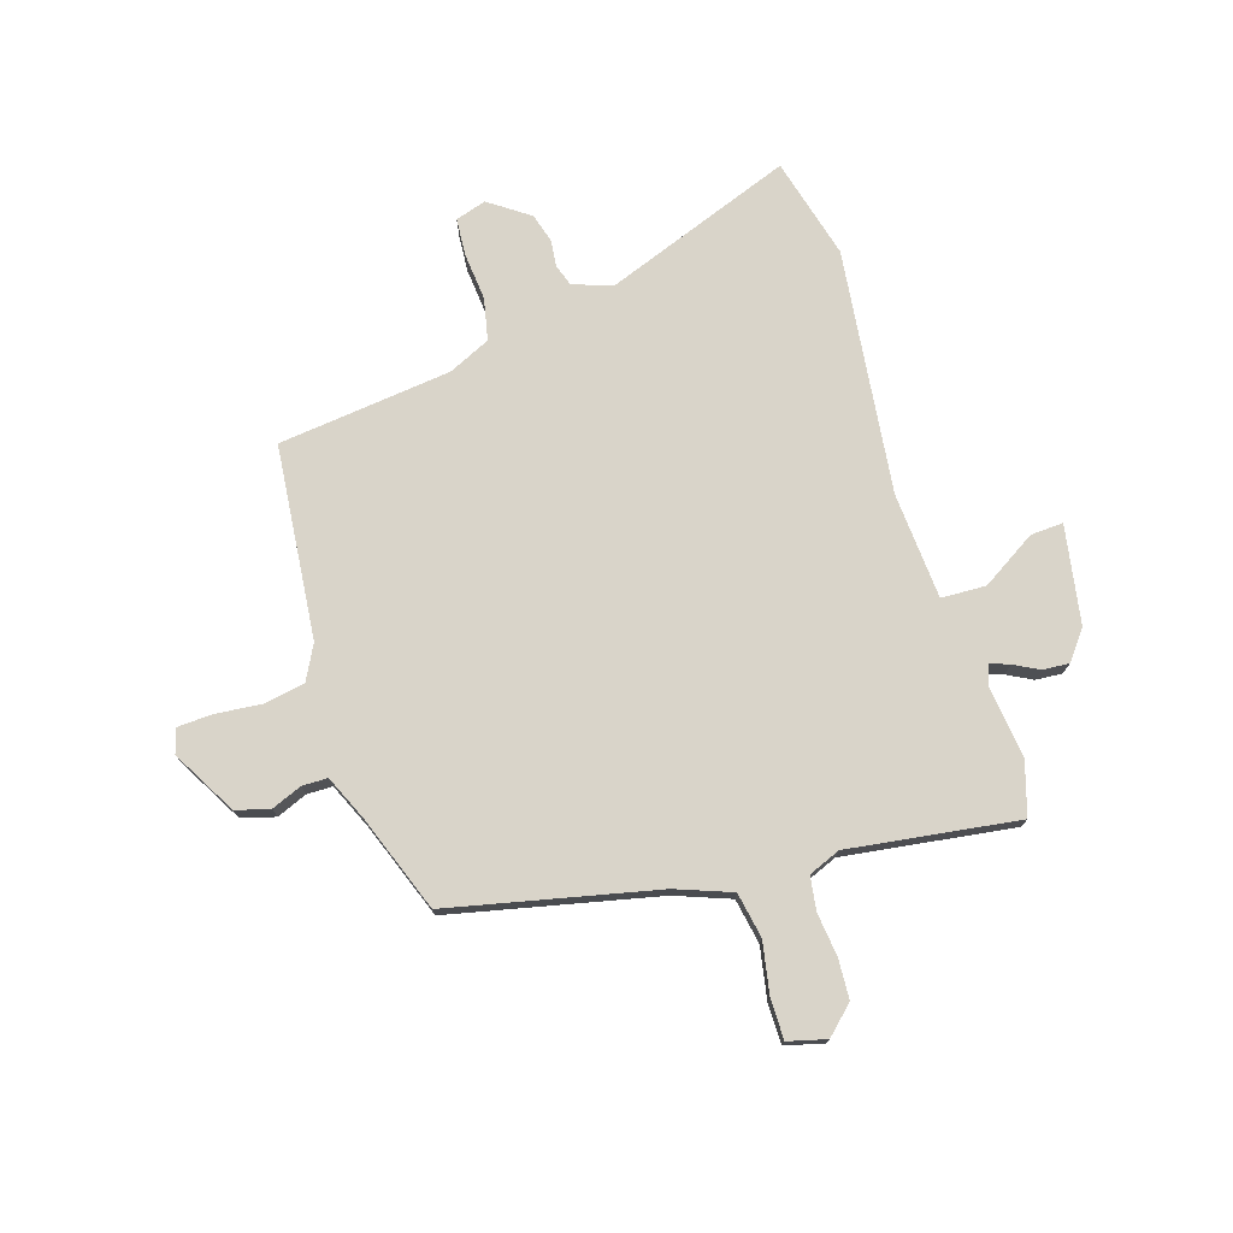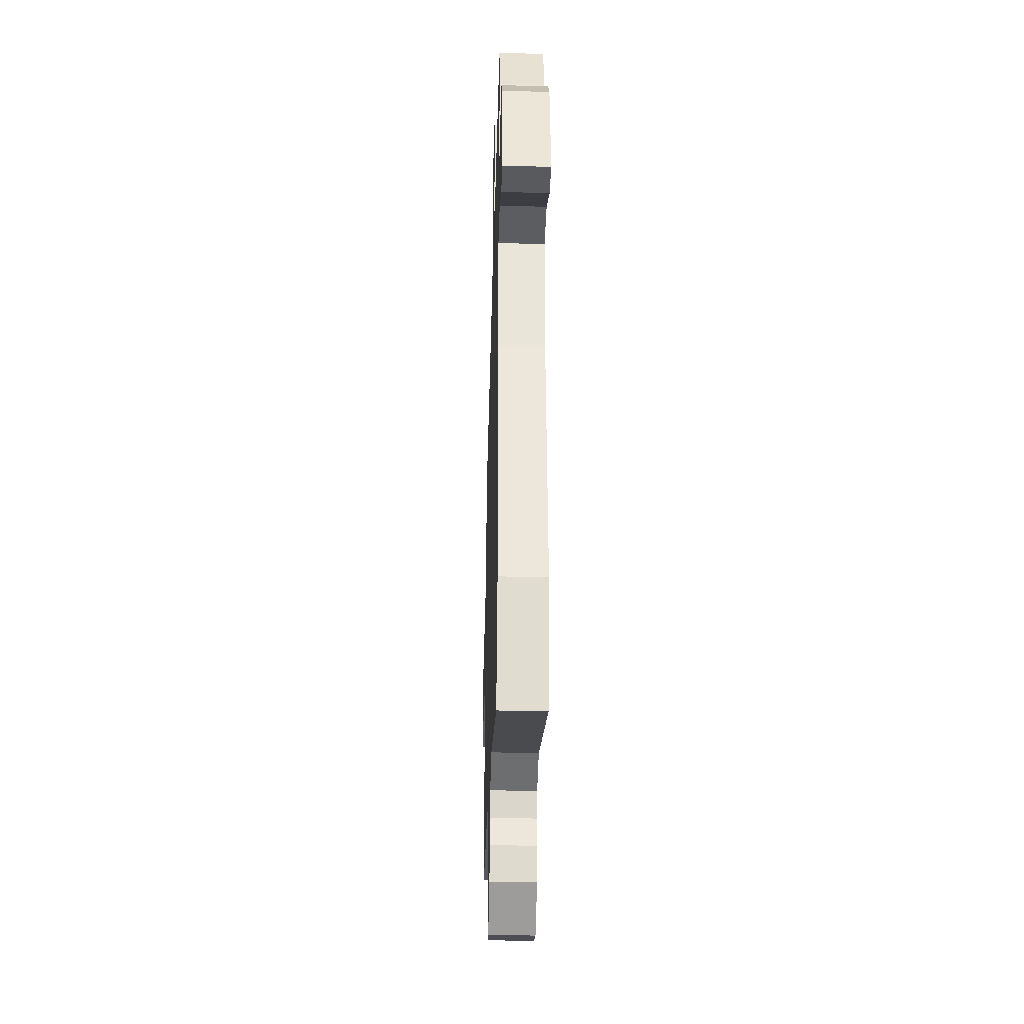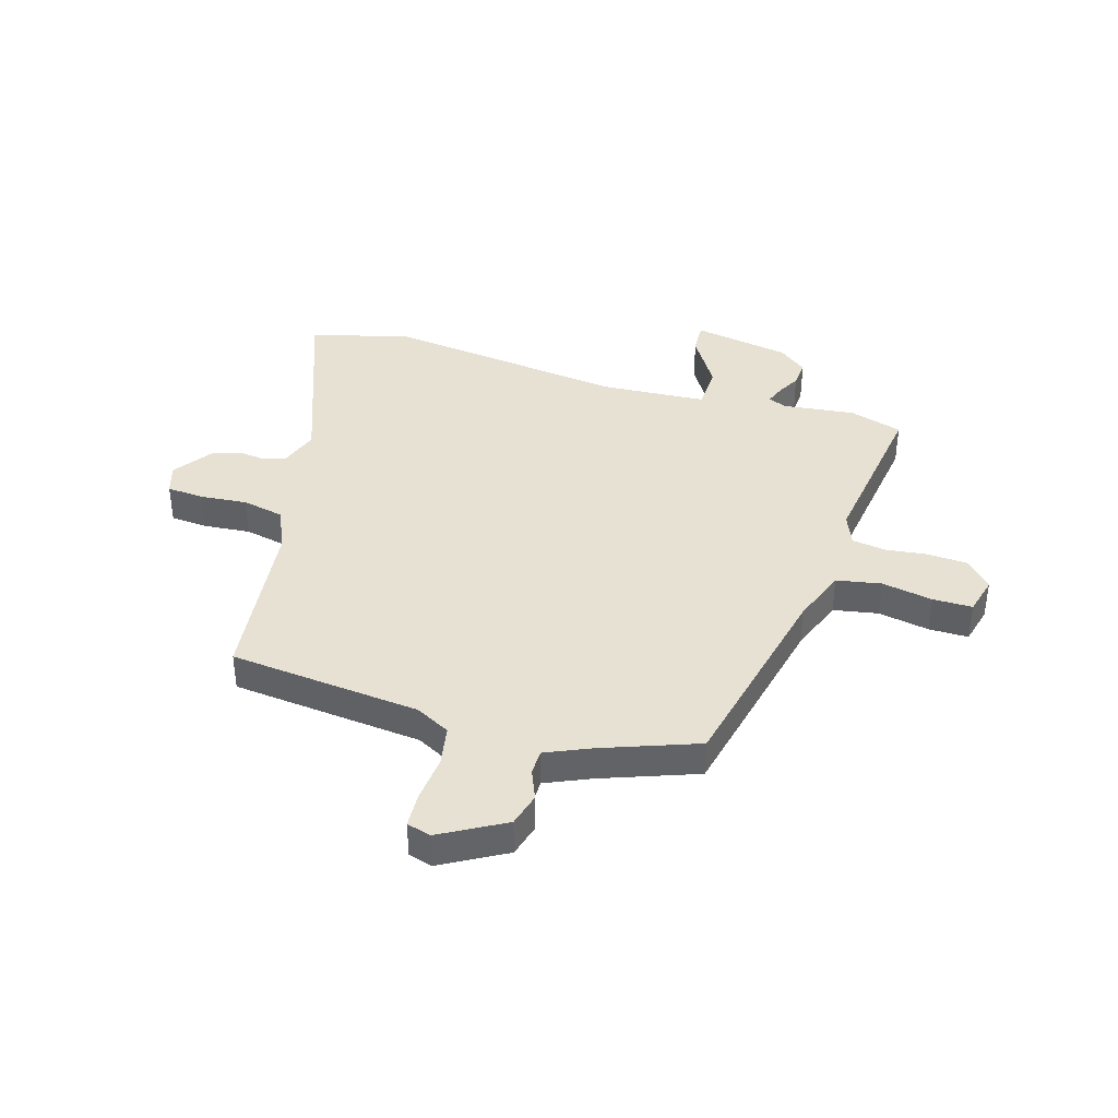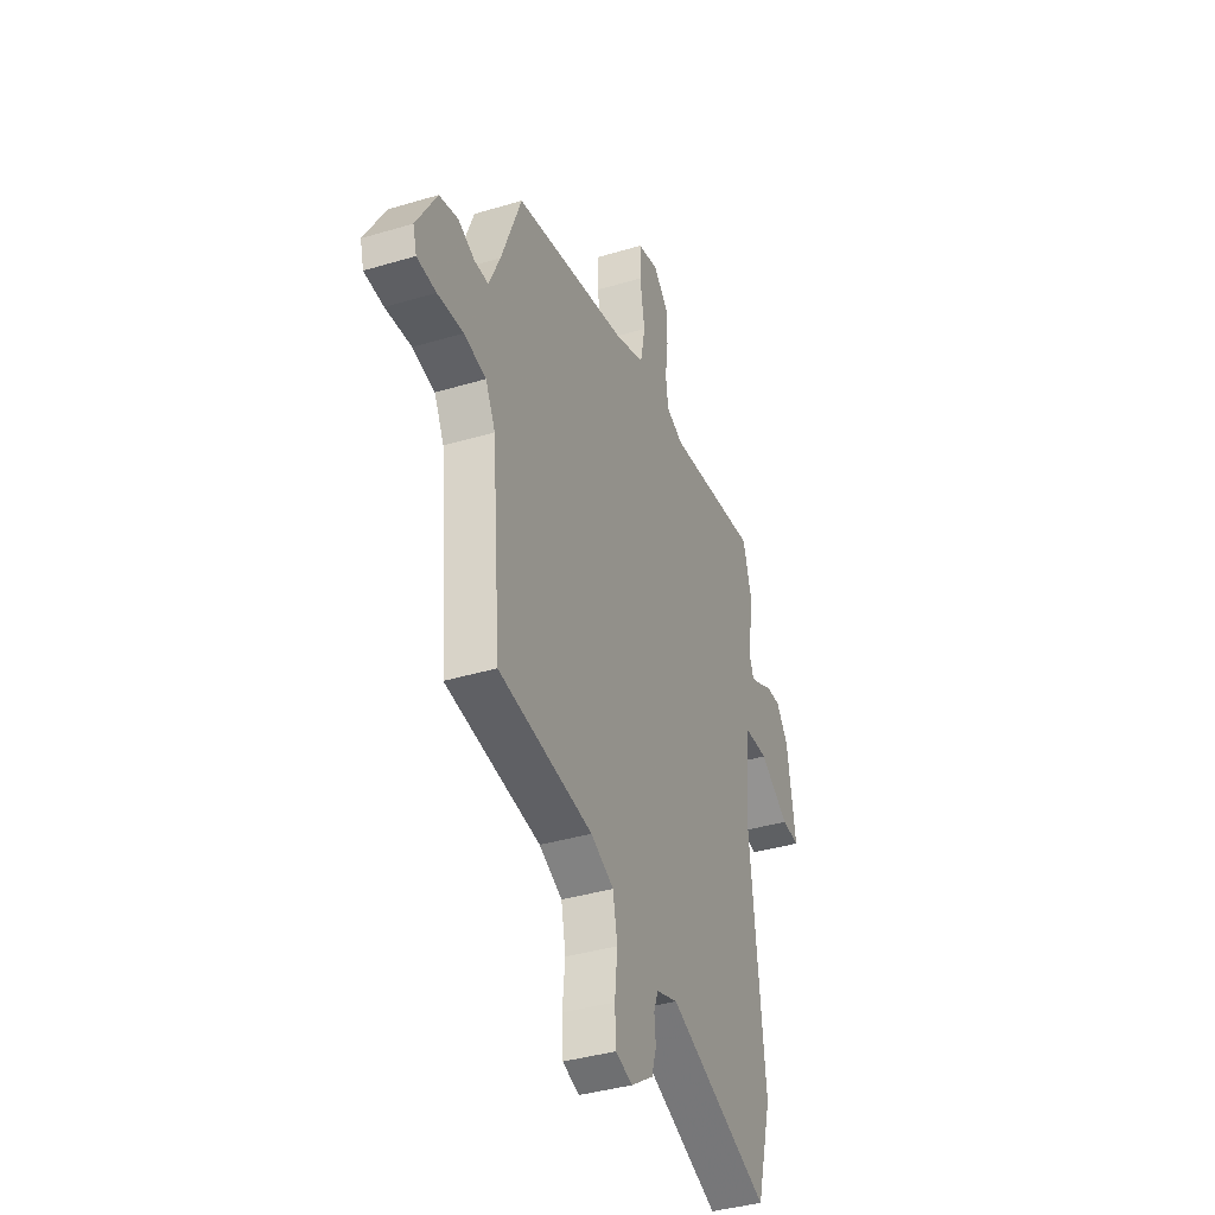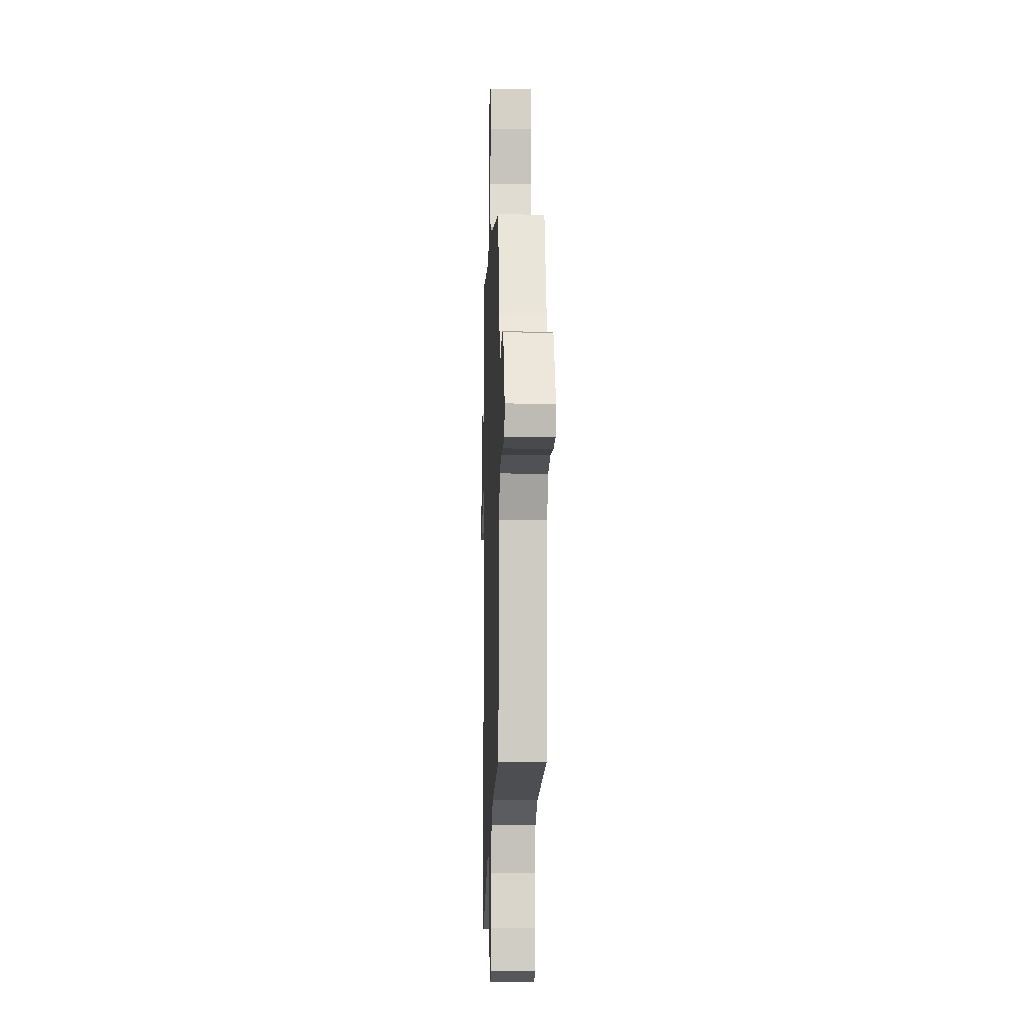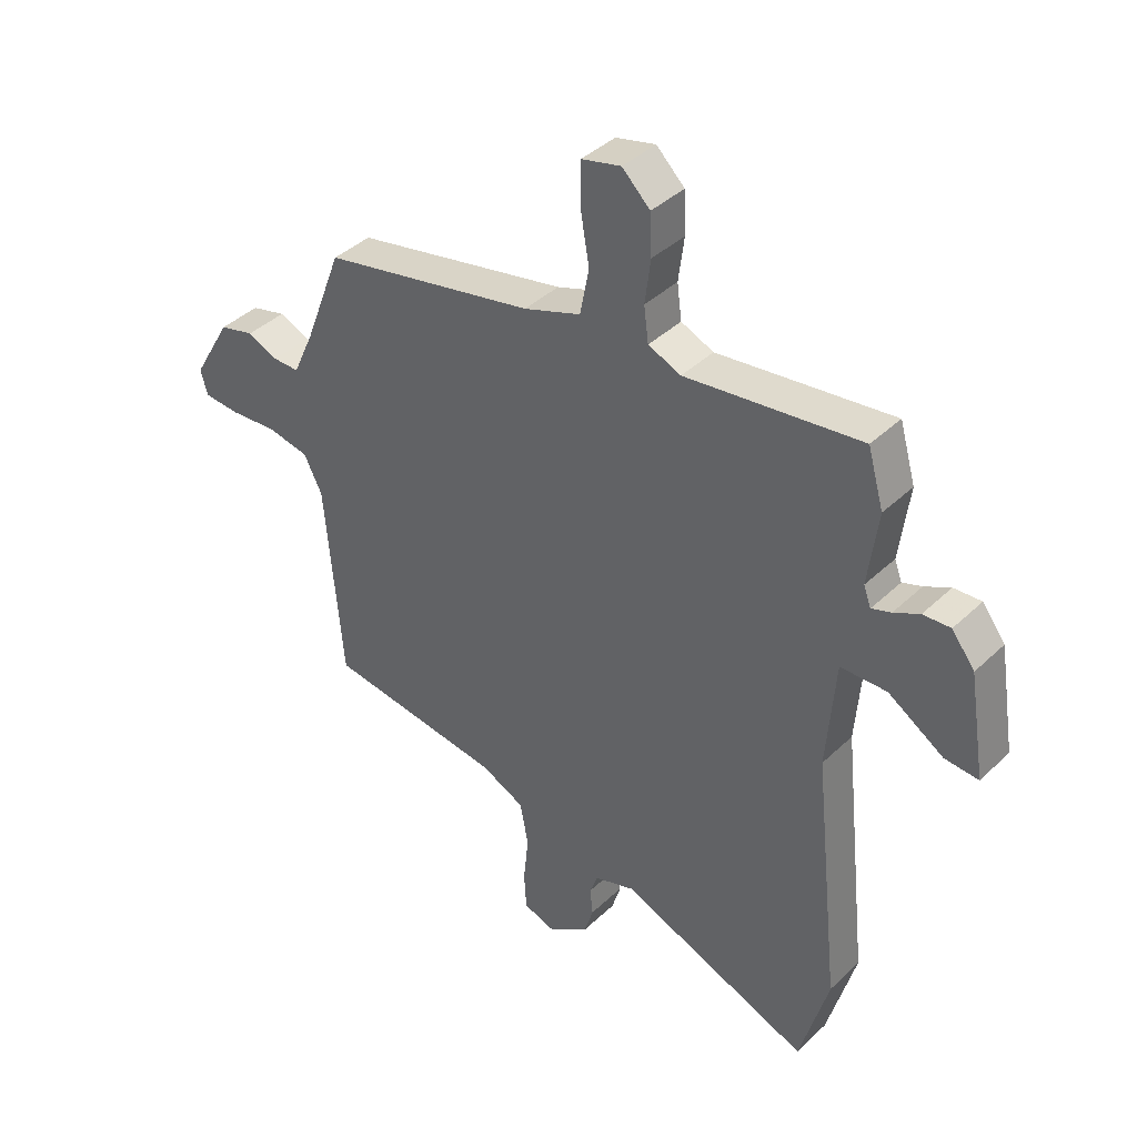
<metadata>
{"format":"obj","ext":"obj","renderer":"f3d","projection":"perspective","resolution":1024,"background":"white","views":[{"elev":74.9,"azim":-16.7,"up":"+Y"},{"elev":-35.5,"azim":88.4,"up":"+Z"},{"elev":39.4,"azim":-72.5,"up":"+Y"},{"elev":-38.3,"azim":-69.2,"up":"+Z"},{"elev":-9.3,"azim":-91.9,"up":"+Z"},{"elev":40.1,"azim":40.8,"up":"+Z"}]}
</metadata>
<code>
v 0.489 0.07 0.539
v 0.517 0.07 0.442
v 0.5 0.07 0.311
v 0.513 0.07 0.277
v 0.547 0.07 0.289
v 0.592 0.07 0.312
v 0.64 0.07 0.315
v 0.68 0.07 0.263
v 0.709 0.07 0.085
v 0.65 0.07 0.089
v 0.553 0.07 0.151
v 0.472 0.07 0.149
v 0.457 0.07 -0.042
v 0.505 0.07 -0.483
v 0.455 0.07 -0.665
v 0.117 0.07 -0.534
v 0.046 0.07 -0.558
v 0.032 0.07 -0.597
v 0.037 0.07 -0.645
v 0.021 0.07 -0.697
v -0.052 0.07 -0.747
v -0.107 0.07 -0.729
v -0.111 0.07 -0.662
v -0.102 0.07 -0.576
v -0.117 0.07 -0.5
v -0.193 0.07 -0.464
v -0.504 0.07 -0.424
v -0.534 0.07 -0.075
v -0.566 0.07 -0.012
v -0.639 0.07 0.002
v -0.723 0.07 -0.005
v -0.786 0.07 -0.001
v -0.798 0.07 0.043
v -0.731 0.07 0.158
v -0.67 0.07 0.174
v -0.616 0.07 0.151
v -0.57 0.07 0.151
v -0.533 0.07 0.232
v -0.467 0.07 0.404
v -0.094 0.07 0.482
v 0.006 0.07 0.518
v 0.022 0.07 0.599
v 0.006 0.07 0.692
v 0.007 0.07 0.764
v 0.076 0.07 0.781
v 0.125 0.07 0.734
v 0.128 0.07 0.662
v 0.118 0.07 0.585
v 0.126 0.07 0.524
v 0.183 0.07 0.5
v 0.489 0 0.539
v 0.517 0 0.442
v 0.5 0 0.311
v 0.513 0 0.277
v 0.547 0 0.289
v 0.592 0 0.312
v 0.64 0 0.315
v 0.68 0 0.263
v 0.709 0 0.085
v 0.65 0 0.089
v 0.553 0 0.151
v 0.472 0 0.149
v 0.457 0 -0.042
v 0.505 0 -0.483
v 0.455 0 -0.665
v 0.117 0 -0.534
v 0.046 0 -0.558
v 0.032 0 -0.597
v 0.037 0 -0.645
v 0.021 0 -0.697
v -0.052 0 -0.747
v -0.107 0 -0.729
v -0.111 0 -0.662
v -0.102 0 -0.576
v -0.117 0 -0.5
v -0.193 0 -0.464
v -0.504 0 -0.424
v -0.534 0 -0.075
v -0.566 0 -0.012
v -0.639 0 0.002
v -0.723 0 -0.005
v -0.786 0 -0.001
v -0.798 0 0.043
v -0.731 0 0.158
v -0.67 0 0.174
v -0.616 0 0.151
v -0.57 0 0.151
v -0.533 0 0.232
v -0.467 0 0.404
v -0.094 0 0.482
v 0.006 0 0.518
v 0.022 0 0.599
v 0.006 0 0.692
v 0.007 0 0.764
v 0.076 0 0.781
v 0.125 0 0.734
v 0.128 0 0.662
v 0.118 0 0.585
v 0.126 0 0.524
v 0.183 0 0.5
f 45 46 47 48
f 45 48 49
f 42 43 44 45
f 41 42 45 49
f 40 41 49 50
f 38 39 40 50
f 33 34 35 36
f 33 36 37
f 30 31 32 33
f 29 30 33 37
f 28 29 37 38
f 26 27 28 38
f 21 22 23 24
f 21 24 25
f 18 19 20 21
f 17 18 21 25
f 16 17 25 26
f 13 14 15 16
f 12 13 16 26
f 8 9 10 11
f 8 11 12
f 5 6 7 8
f 4 5 8 12
f 3 4 12 26
f 3 26 38 50
f 1 2 3 50
f 98 97 96 95
f 99 98 95
f 95 94 93 92
f 99 95 92 91
f 100 99 91 90
f 100 90 89 88
f 86 85 84 83
f 87 86 83
f 83 82 81 80
f 87 83 80 79
f 88 87 79 78
f 88 78 77 76
f 74 73 72 71
f 75 74 71
f 71 70 69 68
f 75 71 68 67
f 76 75 67 66
f 66 65 64 63
f 76 66 63 62
f 61 60 59 58
f 62 61 58
f 58 57 56 55
f 62 58 55 54
f 76 62 54 53
f 100 88 76 53
f 100 53 52 51
f 1 51 52 2
f 2 52 53 3
f 3 53 54 4
f 4 54 55 5
f 5 55 56 6
f 6 56 57 7
f 7 57 58 8
f 8 58 59 9
f 9 59 60 10
f 10 60 61 11
f 11 61 62 12
f 12 62 63 13
f 13 63 64 14
f 14 64 65 15
f 15 65 66 16
f 16 66 67 17
f 17 67 68 18
f 18 68 69 19
f 19 69 70 20
f 20 70 71 21
f 21 71 72 22
f 22 72 73 23
f 23 73 74 24
f 24 74 75 25
f 25 75 76 26
f 26 76 77 27
f 27 77 78 28
f 28 78 79 29
f 29 79 80 30
f 30 80 81 31
f 31 81 82 32
f 32 82 83 33
f 33 83 84 34
f 34 84 85 35
f 35 85 86 36
f 36 86 87 37
f 37 87 88 38
f 38 88 89 39
f 39 89 90 40
f 40 90 91 41
f 41 91 92 42
f 42 92 93 43
f 43 93 94 44
f 44 94 95 45
f 45 95 96 46
f 46 96 97 47
f 47 97 98 48
f 48 98 99 49
f 49 99 100 50
f 50 100 51 1

</code>
